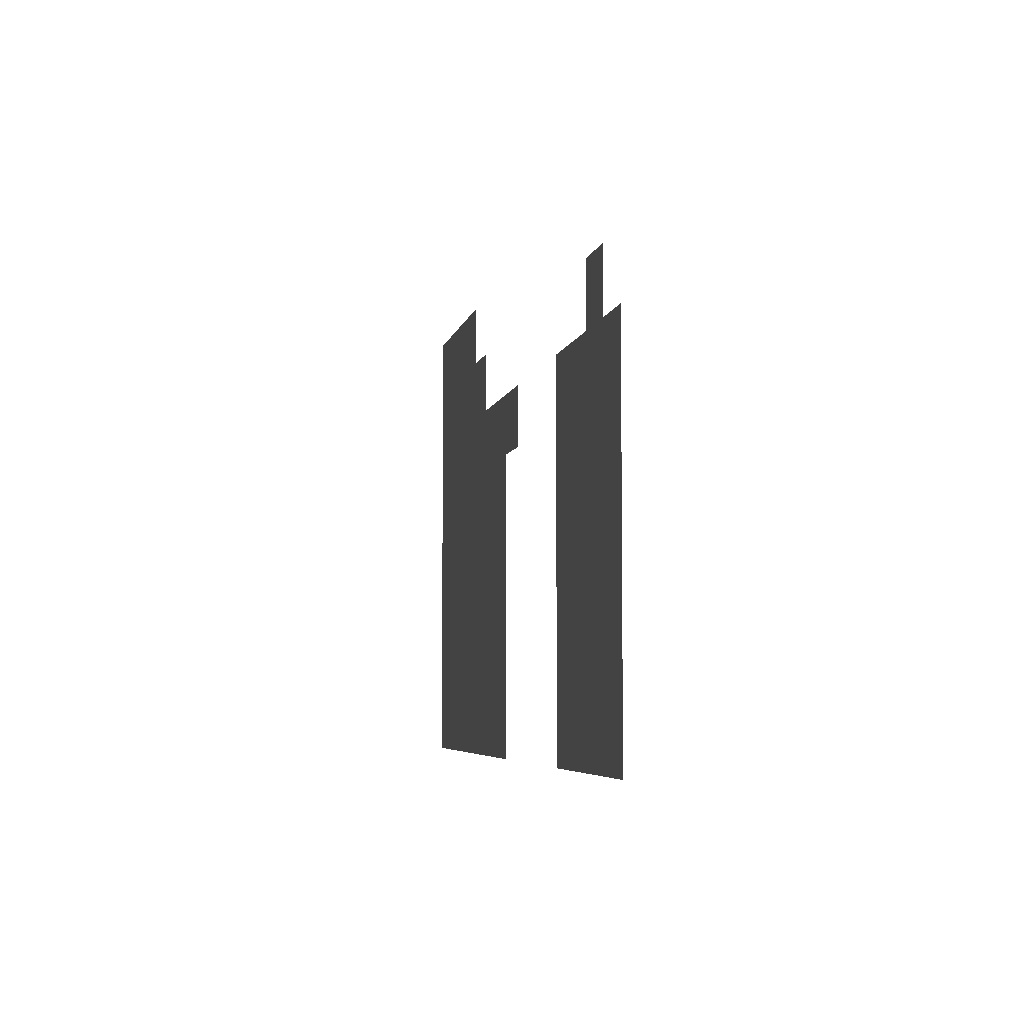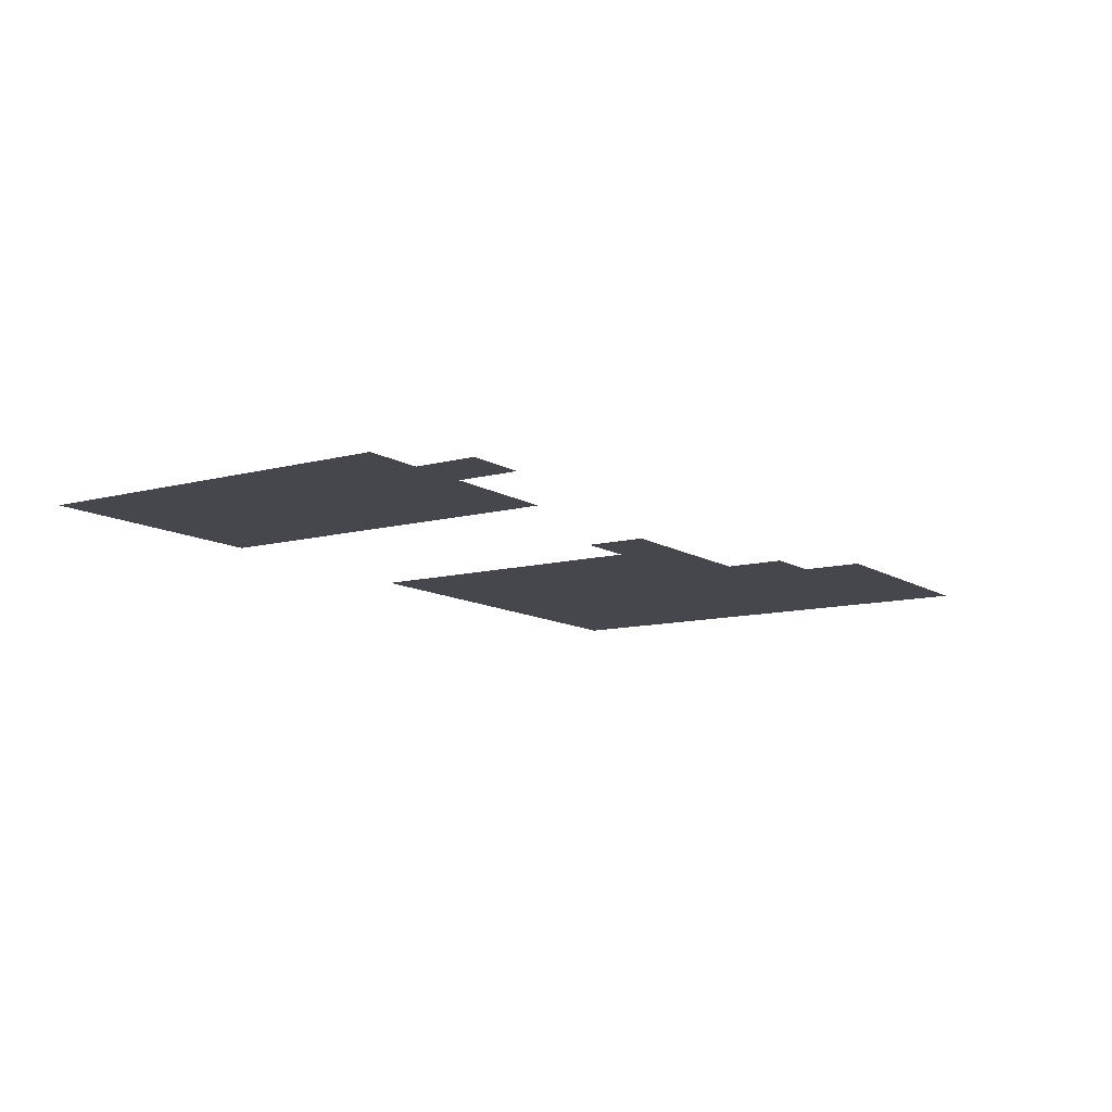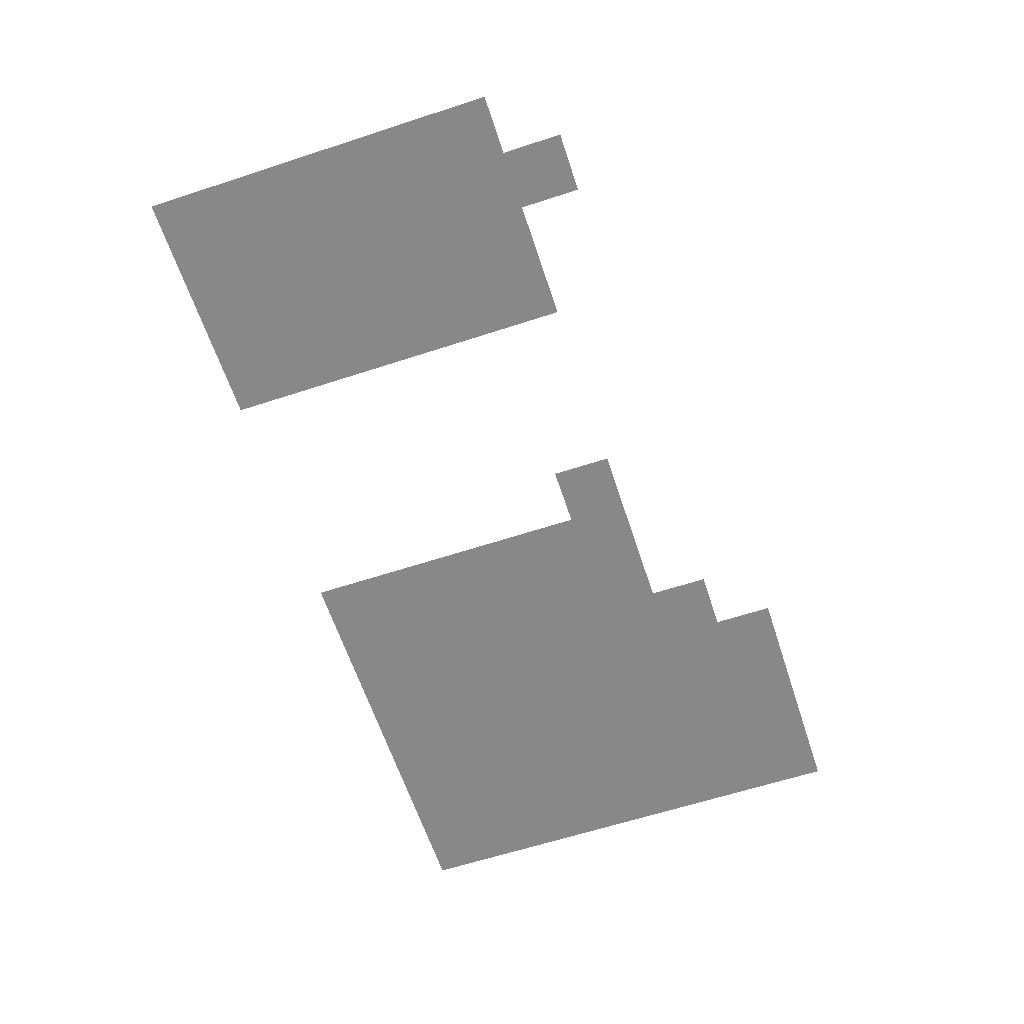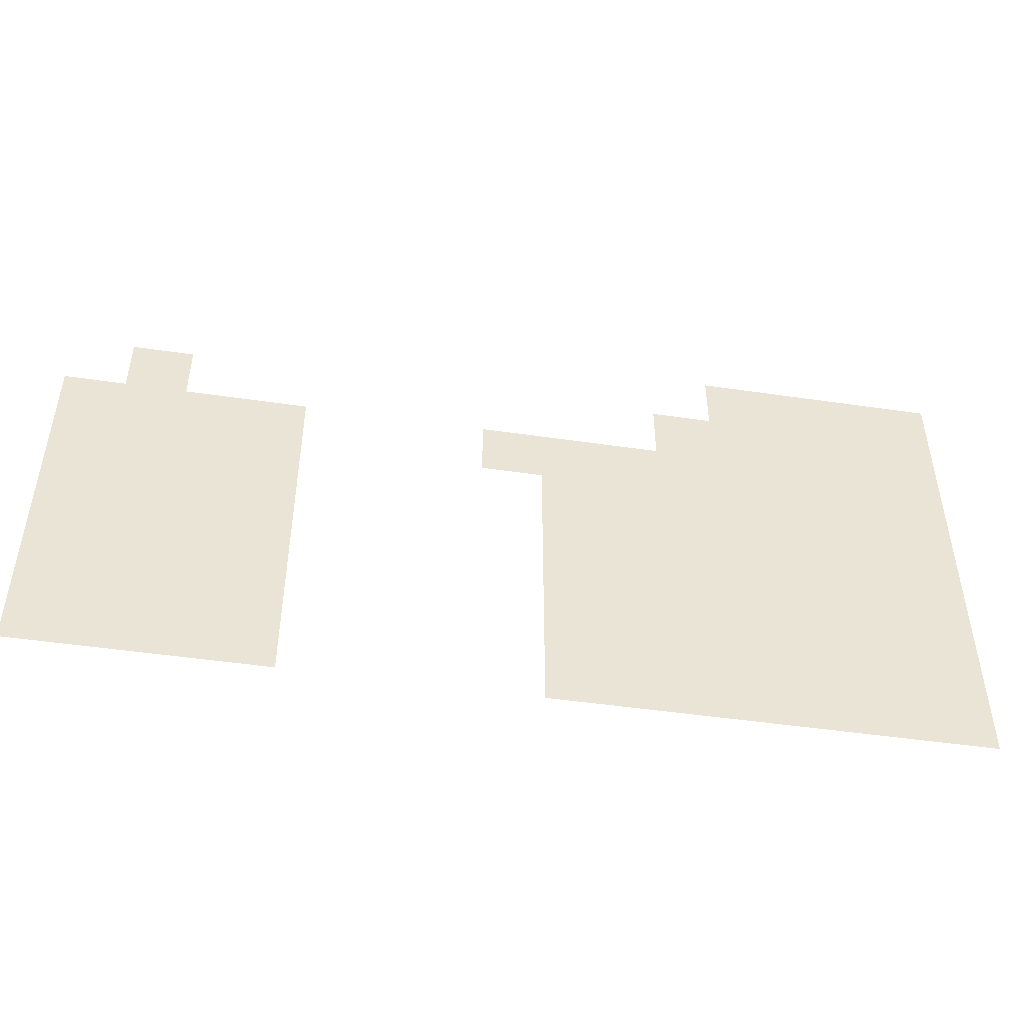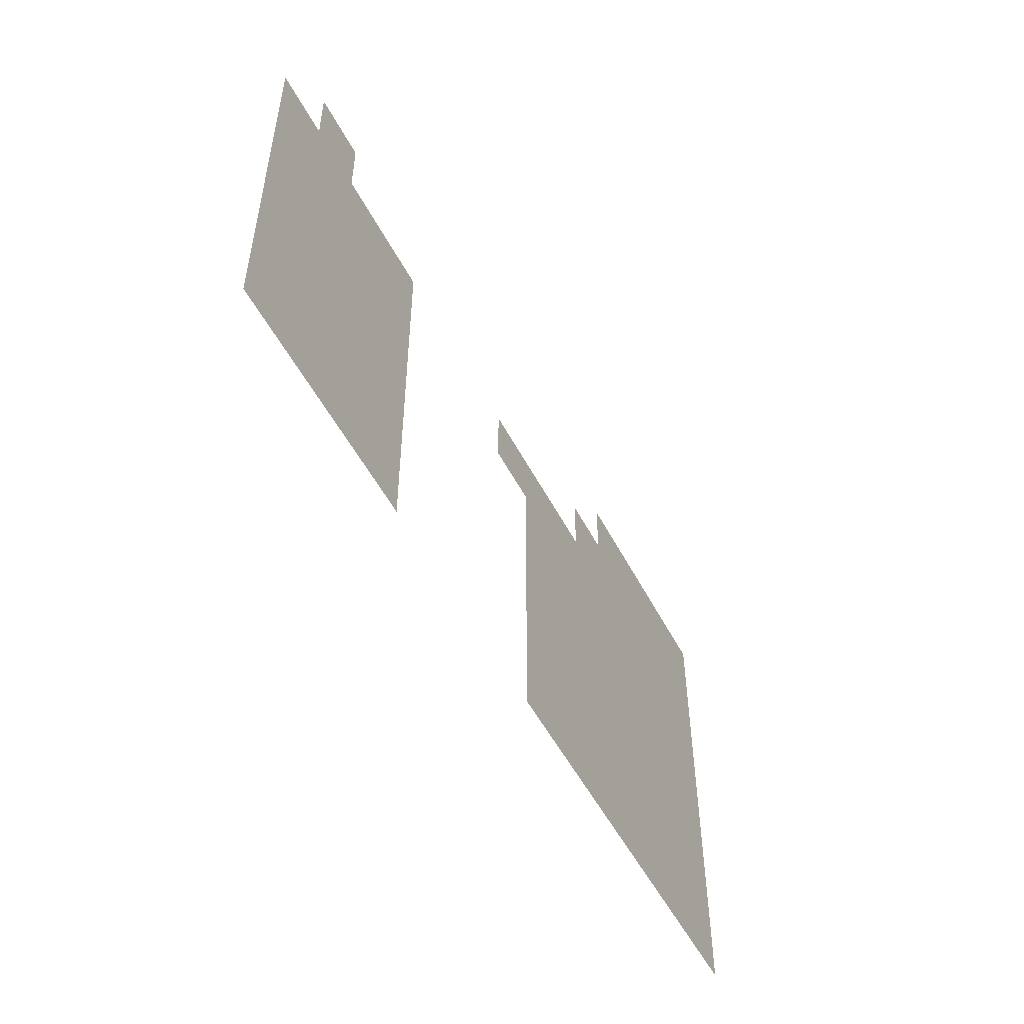
<metadata>
{"format":"obj","ext":"obj","renderer":"f3d","projection":"perspective","resolution":1024,"background":"white","views":[{"elev":-5.1,"azim":79.4,"up":"+Y"},{"elev":-10.9,"azim":123.6,"up":"+Z"},{"elev":-62.7,"azim":108.3,"up":"+Z"},{"elev":-47.8,"azim":170.6,"up":"+Y"},{"elev":-52.1,"azim":116.9,"up":"+Y"}]}
</metadata>
<code>
v -11 -93 0
v -12 -93 0
v -12 -92 0
v -11 -92 0
v -13 -93 0
v -13 -92 0
v -14 -93 0
v -14 -92 0
v -15 -93 0
v -15 -92 0
v -1 -94 0
v -2 -94 0
v -2 -93 0
v -1 -93 0
v -10 -94 0
v -11 -94 0
v -10 -93 0
v -12 -94 0
v -13 -94 0
v -14 -94 0
v -15 -94 0
v 0 -95 0
v -1 -95 0
v 0 -94 0
v -2 -95 0
v -3 -95 0
v -3 -94 0
v -4 -95 0
v -4 -94 0
v -7 -95 0
v -8 -95 0
v -8 -94 0
v -7 -94 0
v -9 -95 0
v -9 -94 0
v -10 -95 0
v -11 -95 0
v -12 -95 0
v -13 -95 0
v -14 -95 0
v -15 -95 0
v 0 -96 0
v -1 -96 0
v -2 -96 0
v -3 -96 0
v -4 -96 0
v -8 -96 0
v -9 -96 0
v -10 -96 0
v -11 -96 0
v -12 -96 0
v -13 -96 0
v -14 -96 0
v -15 -96 0
v 0 -97 0
v -1 -97 0
v -2 -97 0
v -3 -97 0
v -4 -97 0
v -8 -97 0
v -9 -97 0
v -10 -97 0
v -11 -97 0
v -12 -97 0
v -13 -97 0
v -14 -97 0
v -15 -97 0
v 0 -98 0
v -1 -98 0
v -2 -98 0
v -3 -98 0
v -4 -98 0
v -8 -98 0
v -9 -98 0
v -10 -98 0
v -11 -98 0
v -12 -98 0
v -13 -98 0
v -14 -98 0
v -15 -98 0
v 0 -99 0
v -1 -99 0
v -2 -99 0
v -3 -99 0
v -4 -99 0
v -8 -99 0
v -9 -99 0
v -10 -99 0
v -11 -99 0
v -12 -99 0
v -13 -99 0
v -14 -99 0
v -15 -99 0
v 0 -100 0
v -1 -100 0
v -2 -100 0
v -3 -100 0
v -4 -100 0
v -8 -100 0
v -9 -100 0
v -10 -100 0
v -11 -100 0
v -12 -100 0
v -13 -100 0
v -14 -100 0
v -15 -100 0
g mesh_[00]_[00]
f 1 2 3 4
f 2 5 6 3
f 5 7 8 6
f 7 9 10 8
f 11 12 13 14
f 15 16 1 17
f 16 18 2 1
f 18 19 5 2
f 19 20 7 5
f 20 21 9 7
f 22 23 11 24
f 23 25 12 11
f 25 26 27 12
f 26 28 29 27
f 30 31 32 33
f 31 34 35 32
f 34 36 15 35
f 36 37 16 15
f 37 38 18 16
f 38 39 19 18
f 39 40 20 19
f 40 41 21 20
f 42 43 23 22
f 43 44 25 23
f 44 45 26 25
f 45 46 28 26
f 47 48 34 31
f 48 49 36 34
f 49 50 37 36
f 50 51 38 37
f 51 52 39 38
f 52 53 40 39
f 53 54 41 40
f 55 56 43 42
f 56 57 44 43
f 57 58 45 44
f 58 59 46 45
f 60 61 48 47
f 61 62 49 48
f 62 63 50 49
f 63 64 51 50
f 64 65 52 51
f 65 66 53 52
f 66 67 54 53
f 68 69 56 55
f 69 70 57 56
f 70 71 58 57
f 71 72 59 58
f 73 74 61 60
f 74 75 62 61
f 75 76 63 62
f 76 77 64 63
f 77 78 65 64
f 78 79 66 65
f 79 80 67 66
f 81 82 69 68
f 82 83 70 69
f 83 84 71 70
f 84 85 72 71
f 86 87 74 73
f 87 88 75 74
f 88 89 76 75
f 89 90 77 76
f 90 91 78 77
f 91 92 79 78
f 92 93 80 79
f 94 95 82 81
f 95 96 83 82
f 96 97 84 83
f 97 98 85 84
f 99 100 87 86
f 100 101 88 87
f 101 102 89 88
f 102 103 90 89
f 103 104 91 90
f 104 105 92 91
f 105 106 93 92

</code>
